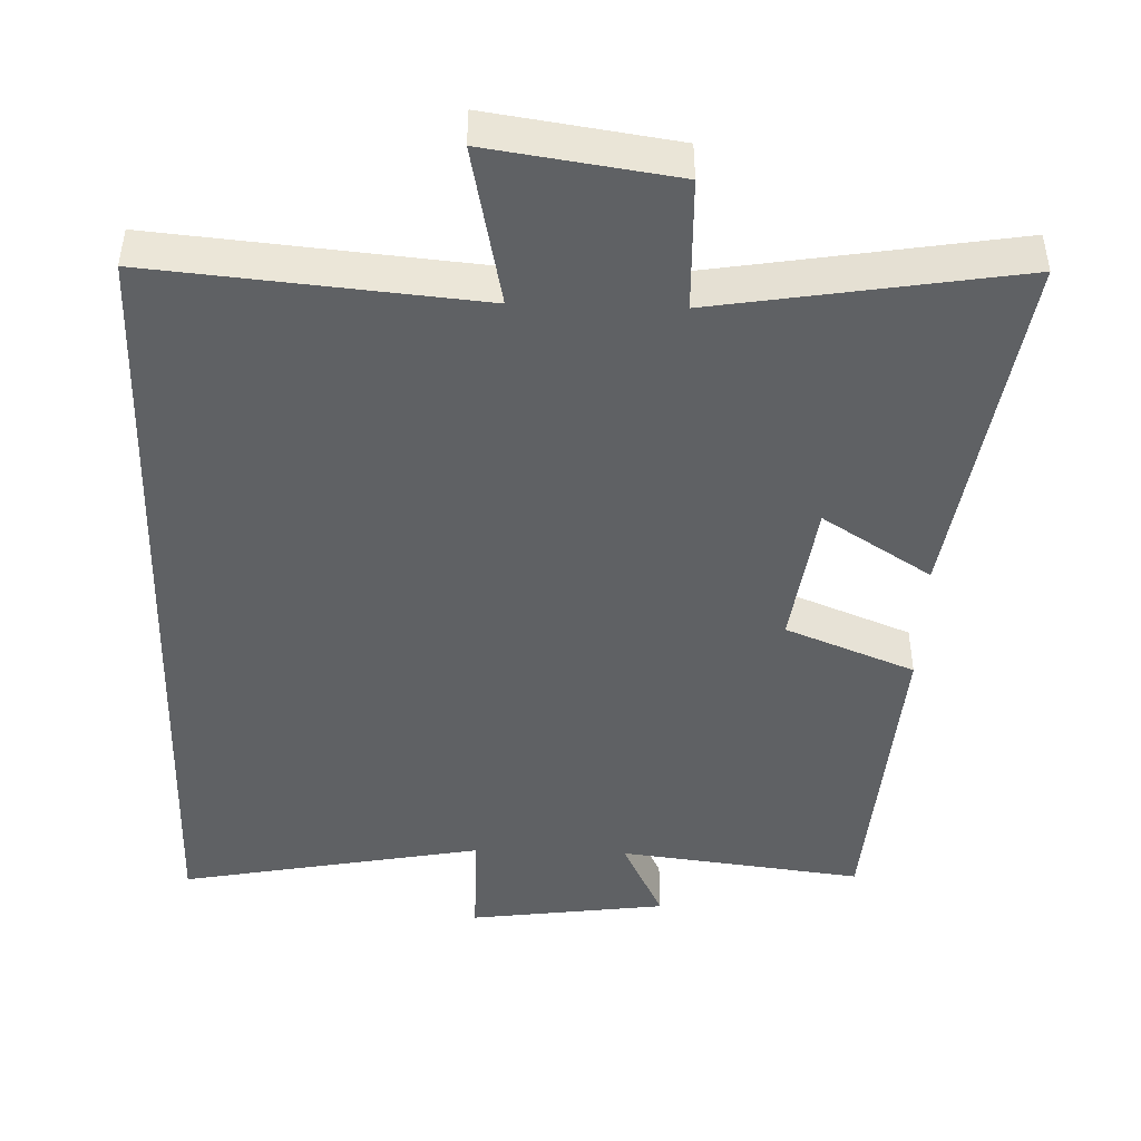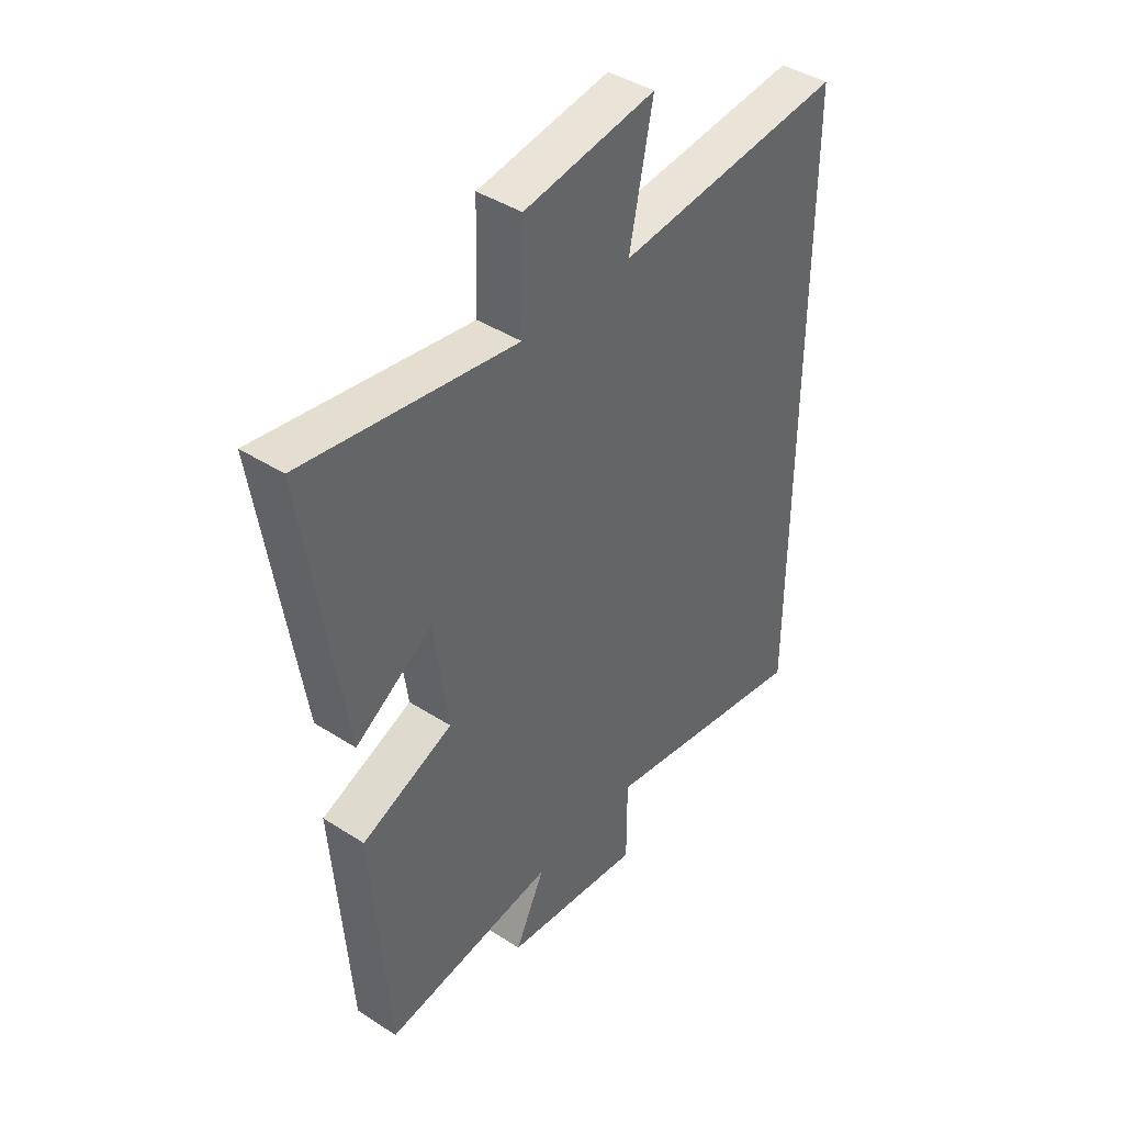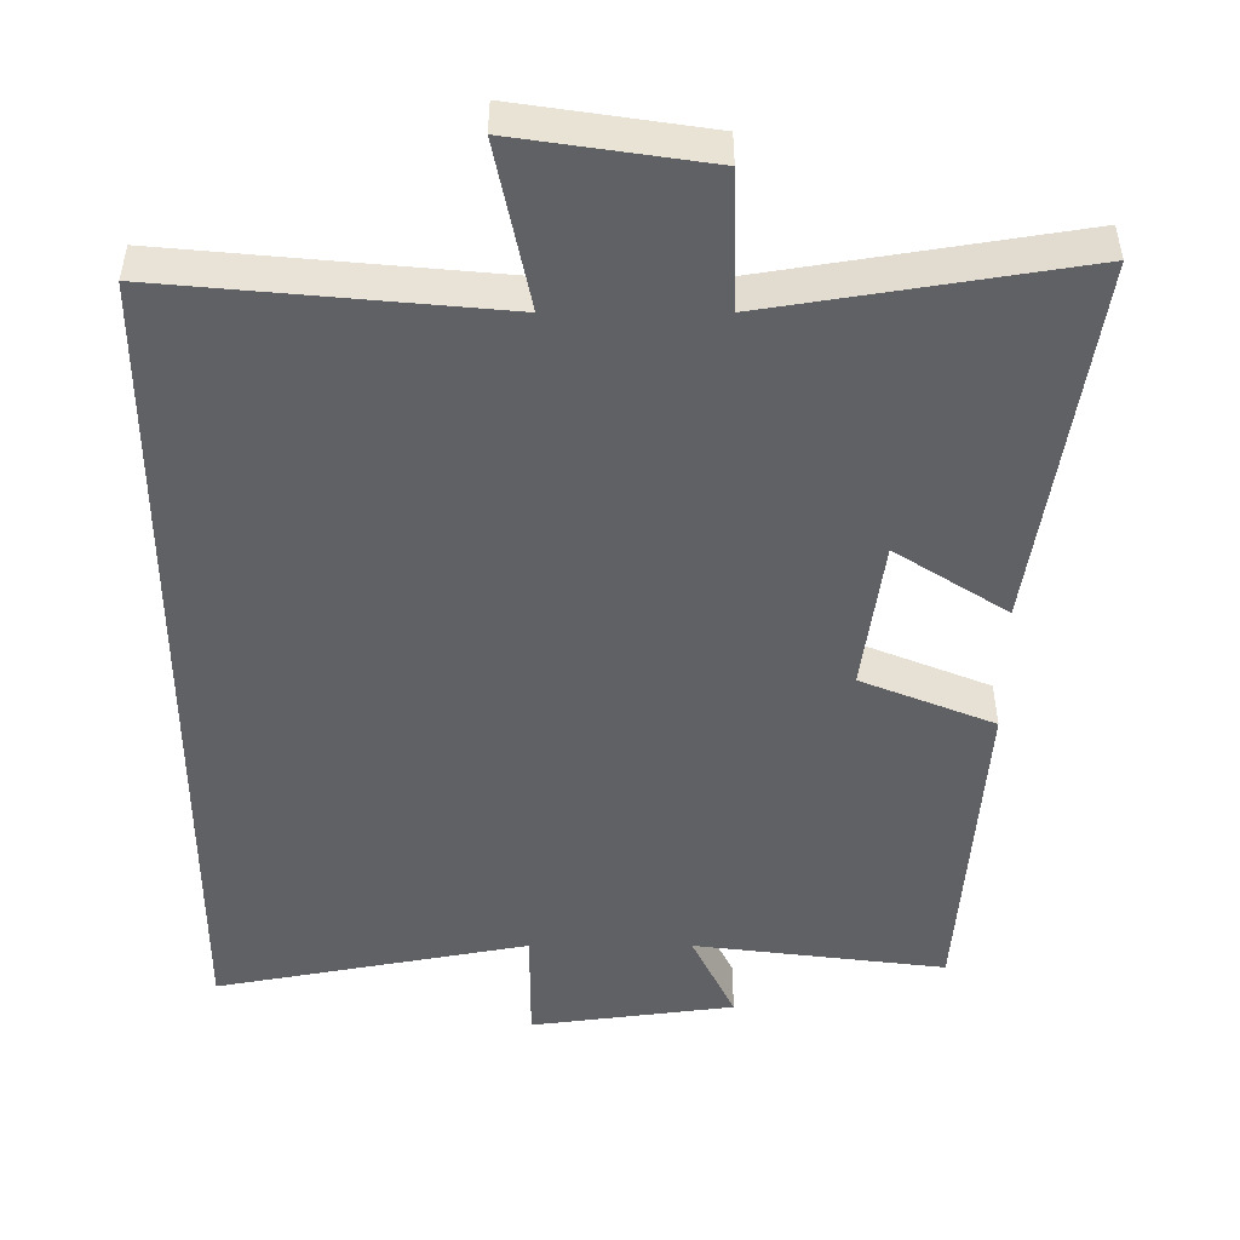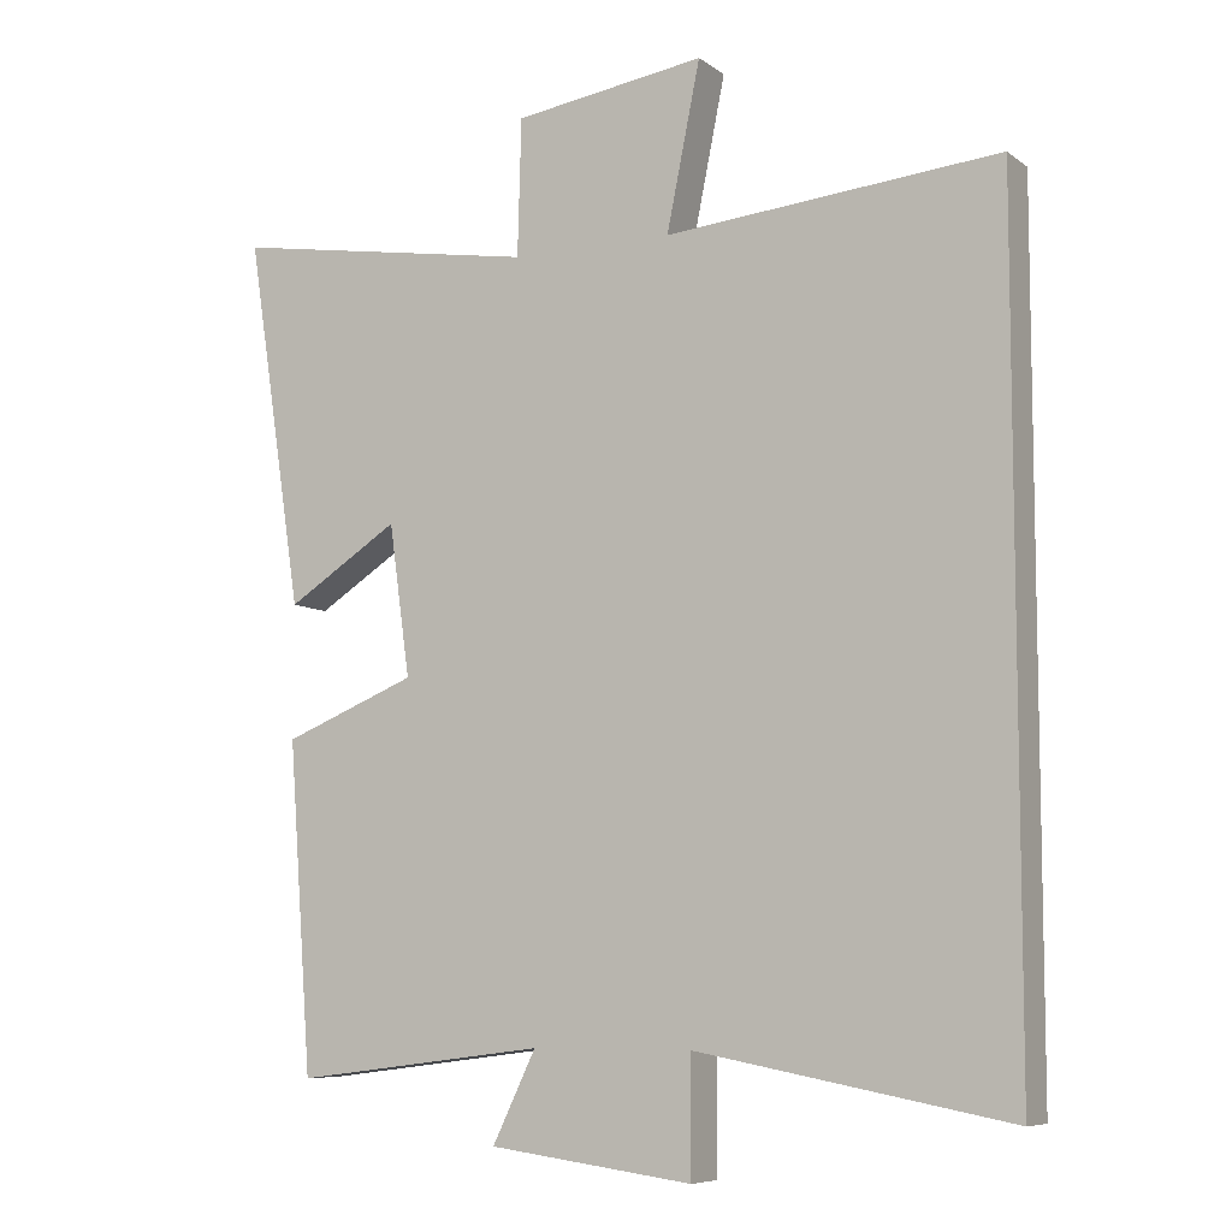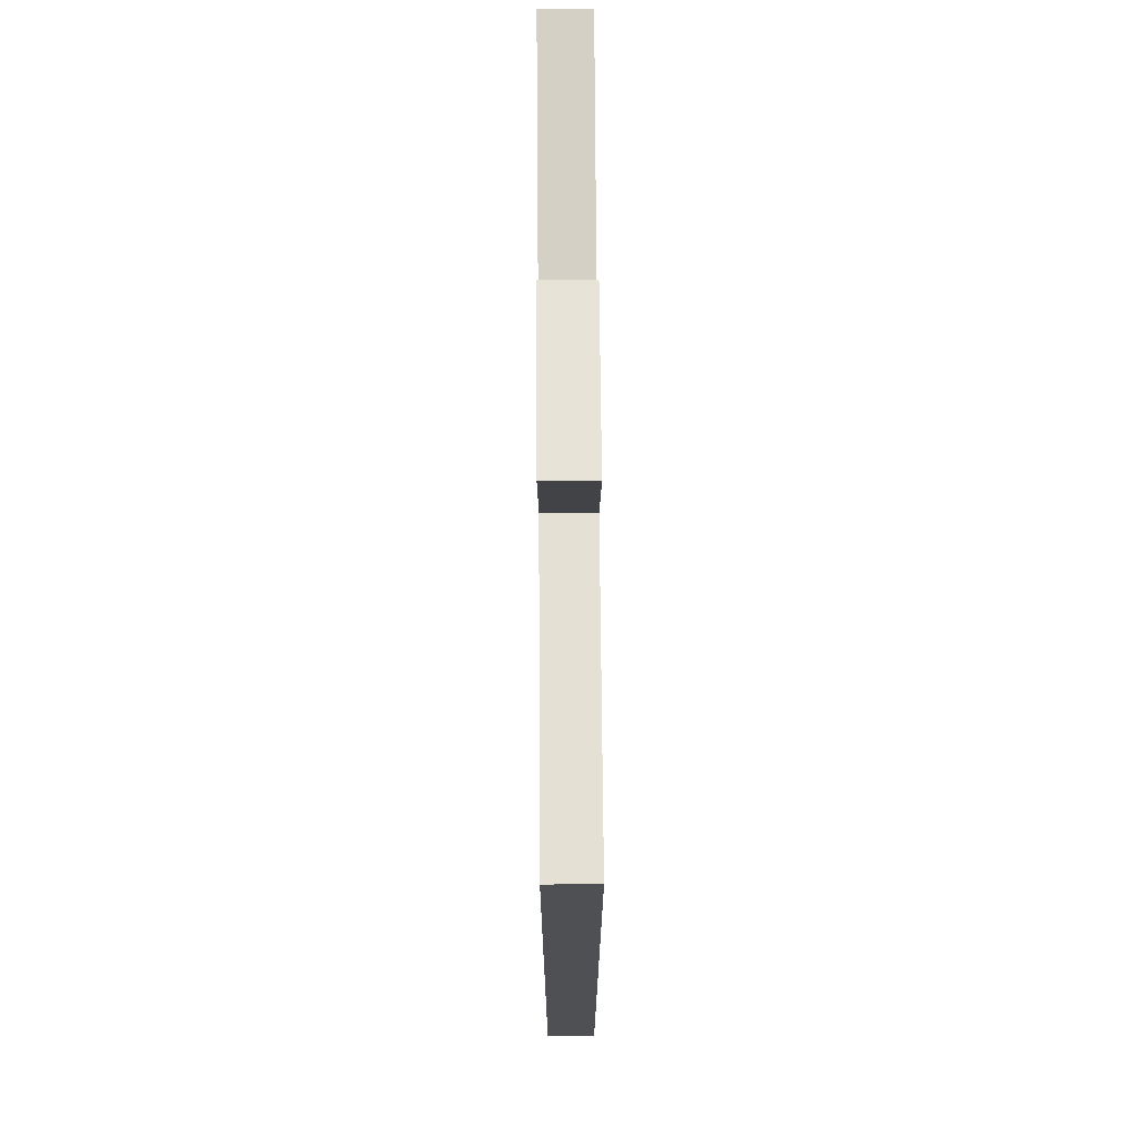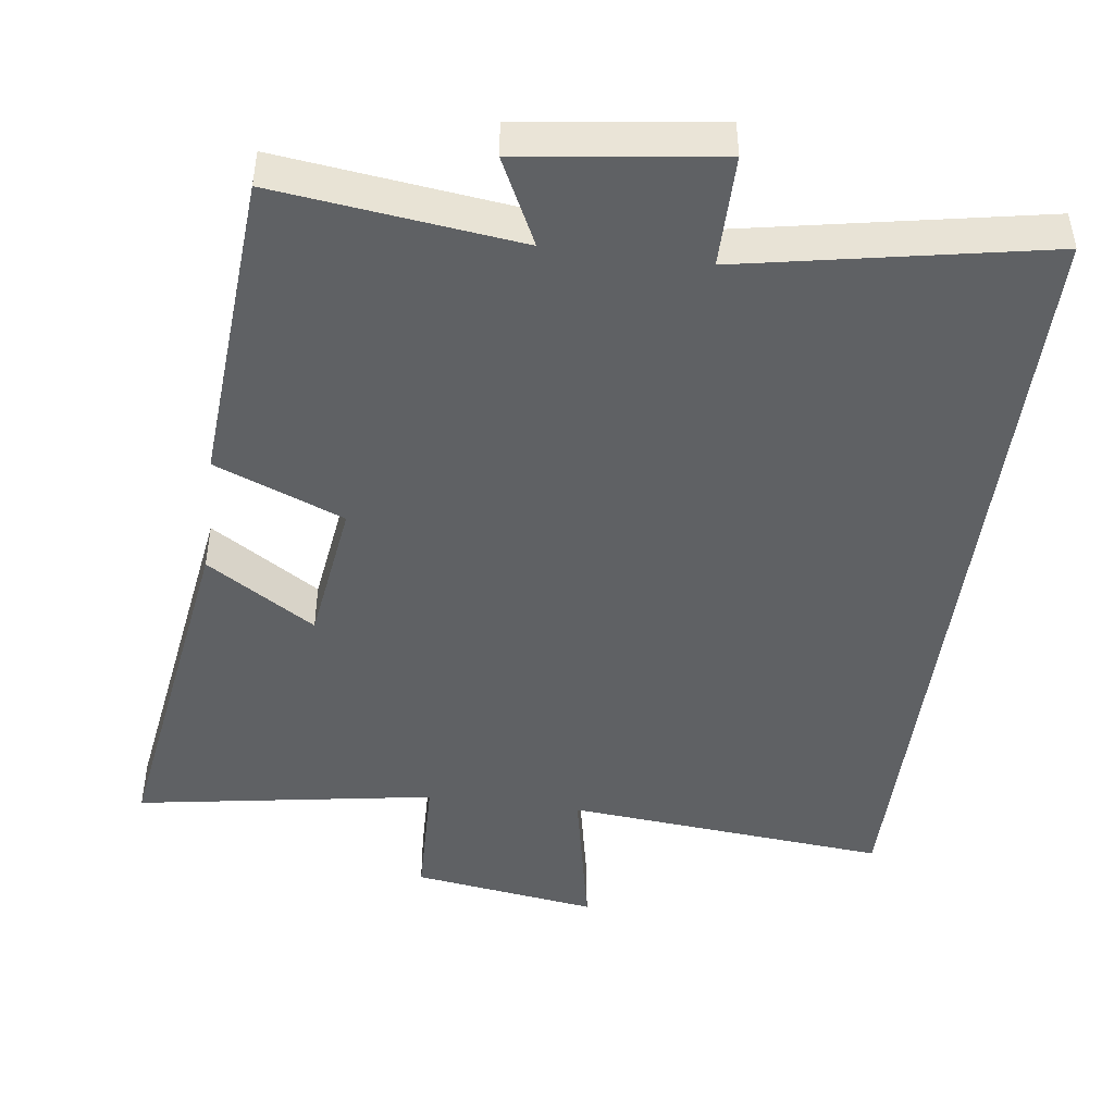
<metadata>
{"format":"obj","ext":"obj","renderer":"f3d","projection":"perspective","resolution":1024,"background":"white","views":[{"elev":-45.6,"azim":-1.8,"up":"+Y"},{"elev":42.2,"azim":127.7,"up":"+Z"},{"elev":-49.5,"azim":0.0,"up":"+Y"},{"elev":-7.7,"azim":-151.6,"up":"+Z"},{"elev":71.1,"azim":-90.4,"up":"+Z"},{"elev":-46.3,"azim":172.5,"up":"+Y"}]}
</metadata>
<code>
v 0.575 0.07 0.567
v 0.5 0.07 0.073
v 0.35 0.07 0.169
v 0.322 0.07 -0.033
v 0.5 0.07 -0.105
v 0.468 0.07 -0.542
v 0.132 0.07 -0.5
v 0.19 0.07 -0.62
v -0.082 0.07 -0.656
v -0.082 0.07 -0.5
v -0.5 0.07 -0.579
v -0.5 0.07 0.541
v -0.054 0.07 0.5
v -0.099 0.07 0.721
v 0.157 0.07 0.683
v 0.162 0.07 0.5
v 0.575 0 0.567
v 0.5 0 0.073
v 0.35 0 0.169
v 0.322 0 -0.033
v 0.5 0 -0.105
v 0.468 0 -0.542
v 0.132 0 -0.5
v 0.19 0 -0.62
v -0.082 0 -0.656
v -0.082 0 -0.5
v -0.5 0 -0.579
v -0.5 0 0.541
v -0.054 0 0.5
v -0.099 0 0.721
v 0.157 0 0.683
v 0.162 0 0.5
f 13 14 15 16
f 10 11 12 13
f 10 13 16
f 7 8 9 10
f 7 10 16
f 4 5 6 7
f 3 4 7 16
f 1 2 3 16
f 32 31 30 29
f 29 28 27 26
f 32 29 26
f 26 25 24 23
f 32 26 23
f 23 22 21 20
f 32 23 20 19
f 32 19 18 17
f 1 17 18 2
f 2 18 19 3
f 3 19 20 4
f 4 20 21 5
f 5 21 22 6
f 6 22 23 7
f 7 23 24 8
f 8 24 25 9
f 9 25 26 10
f 10 26 27 11
f 11 27 28 12
f 12 28 29 13
f 13 29 30 14
f 14 30 31 15
f 15 31 32 16
f 16 32 17 1

</code>
